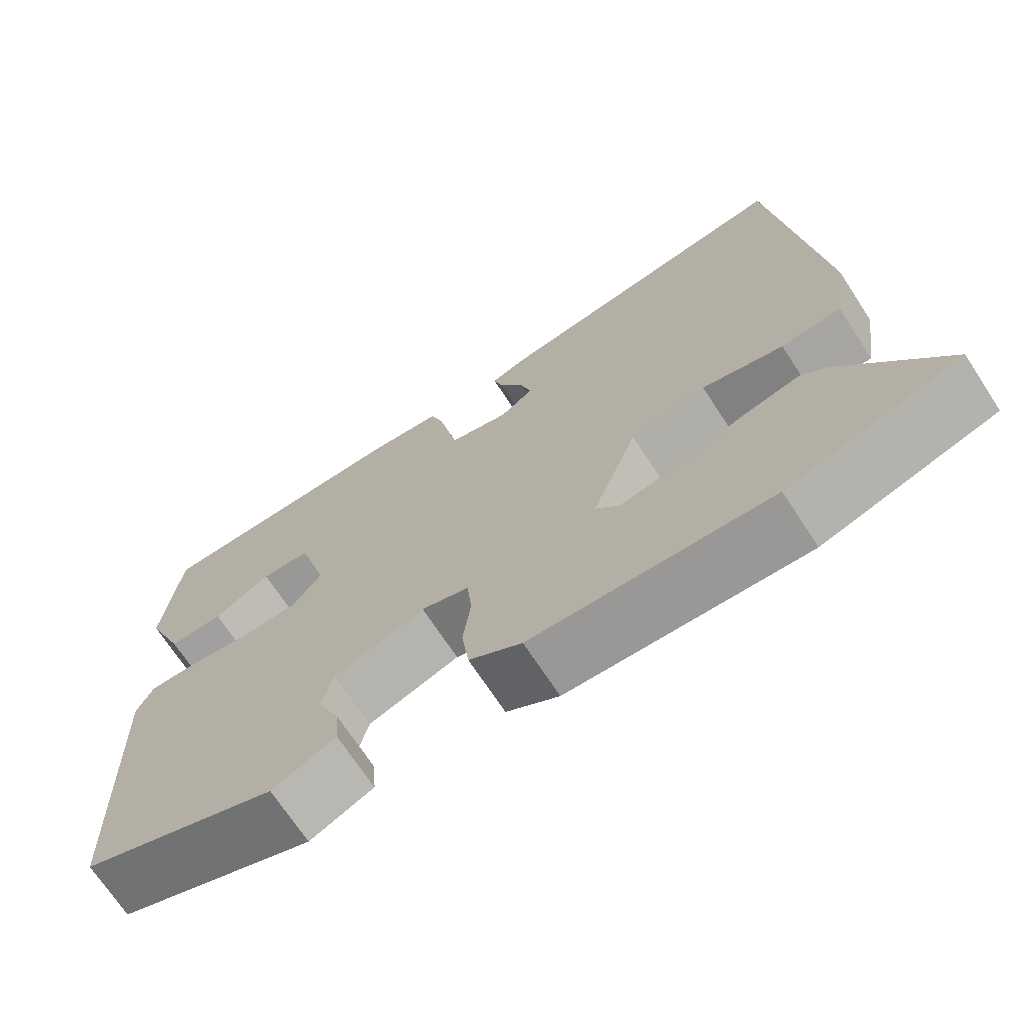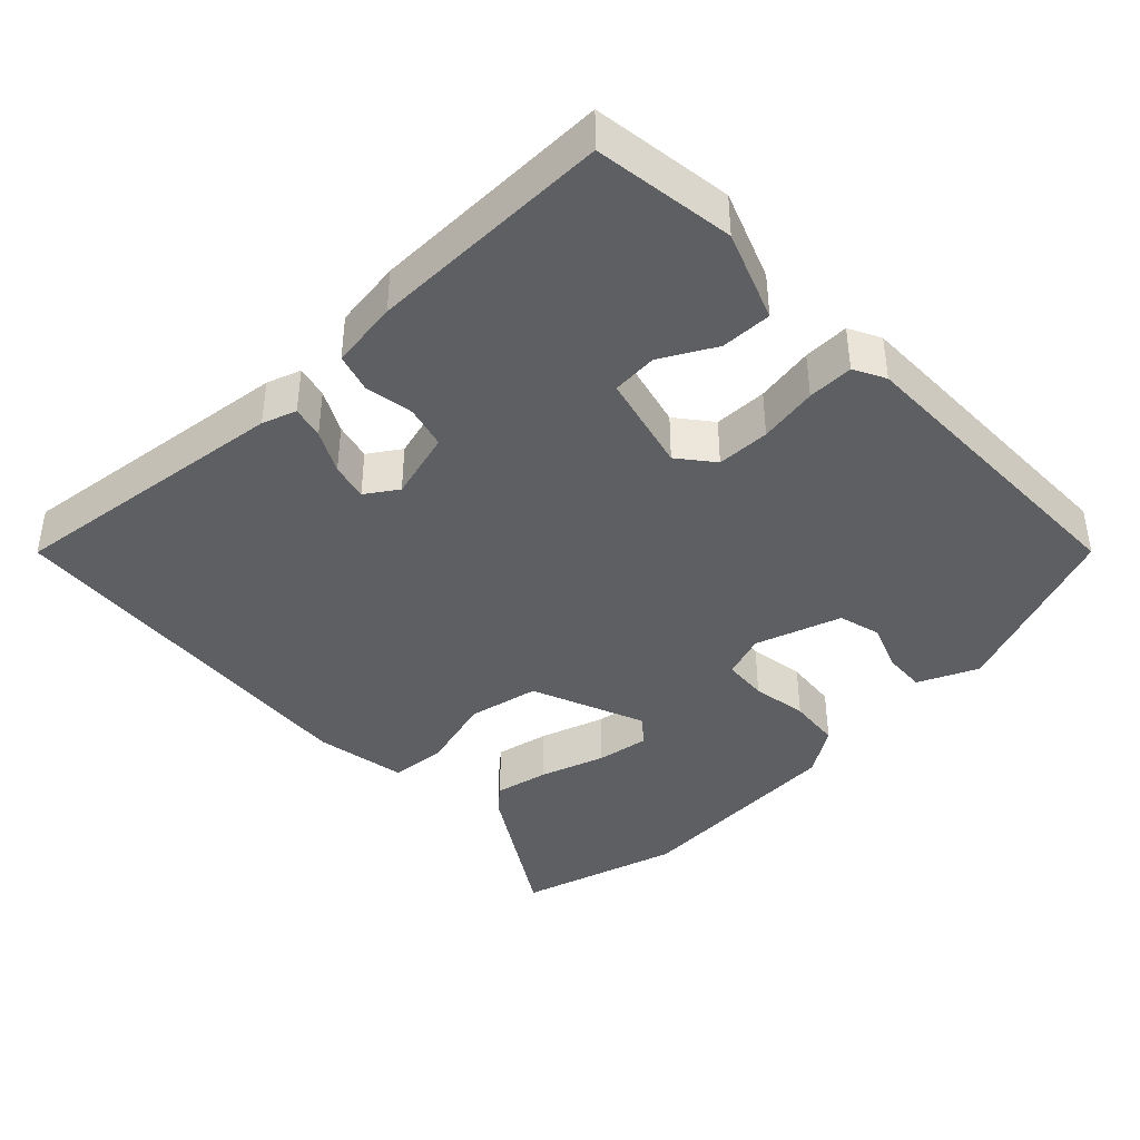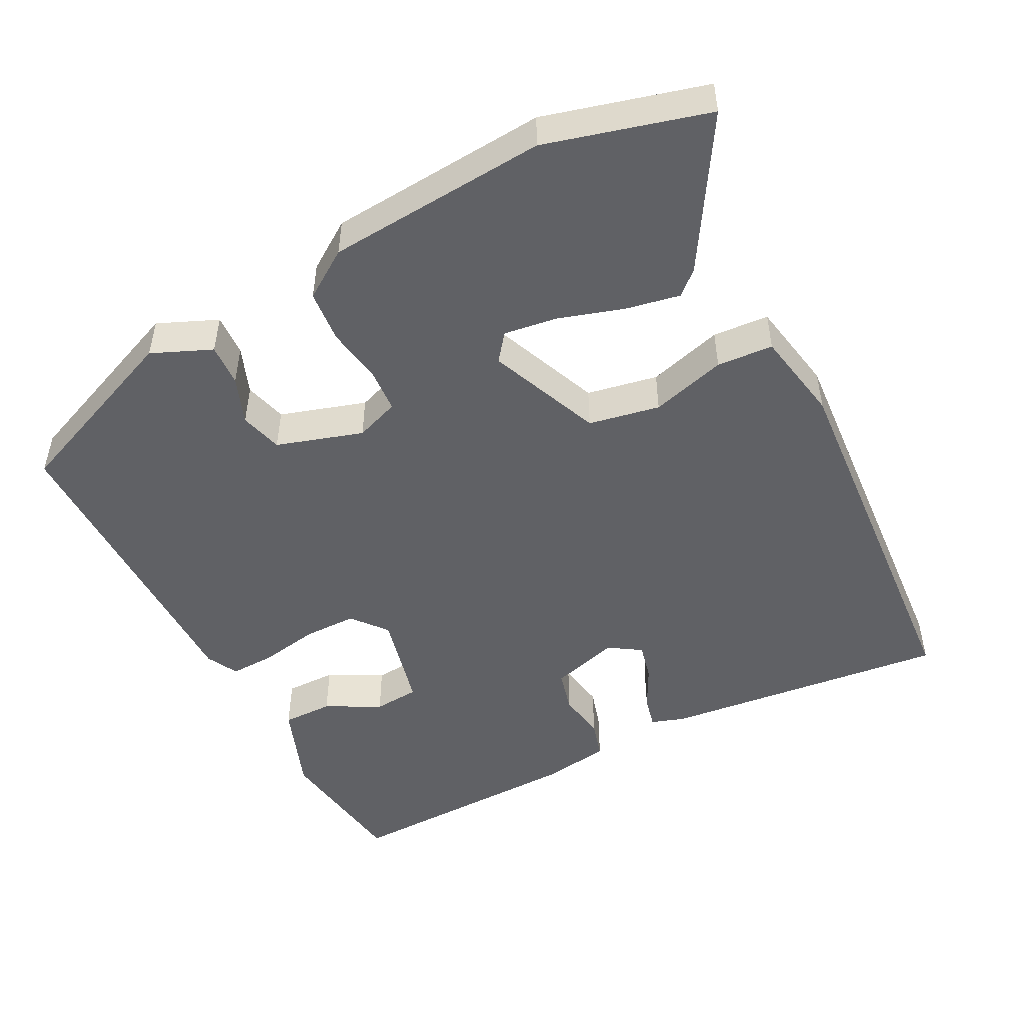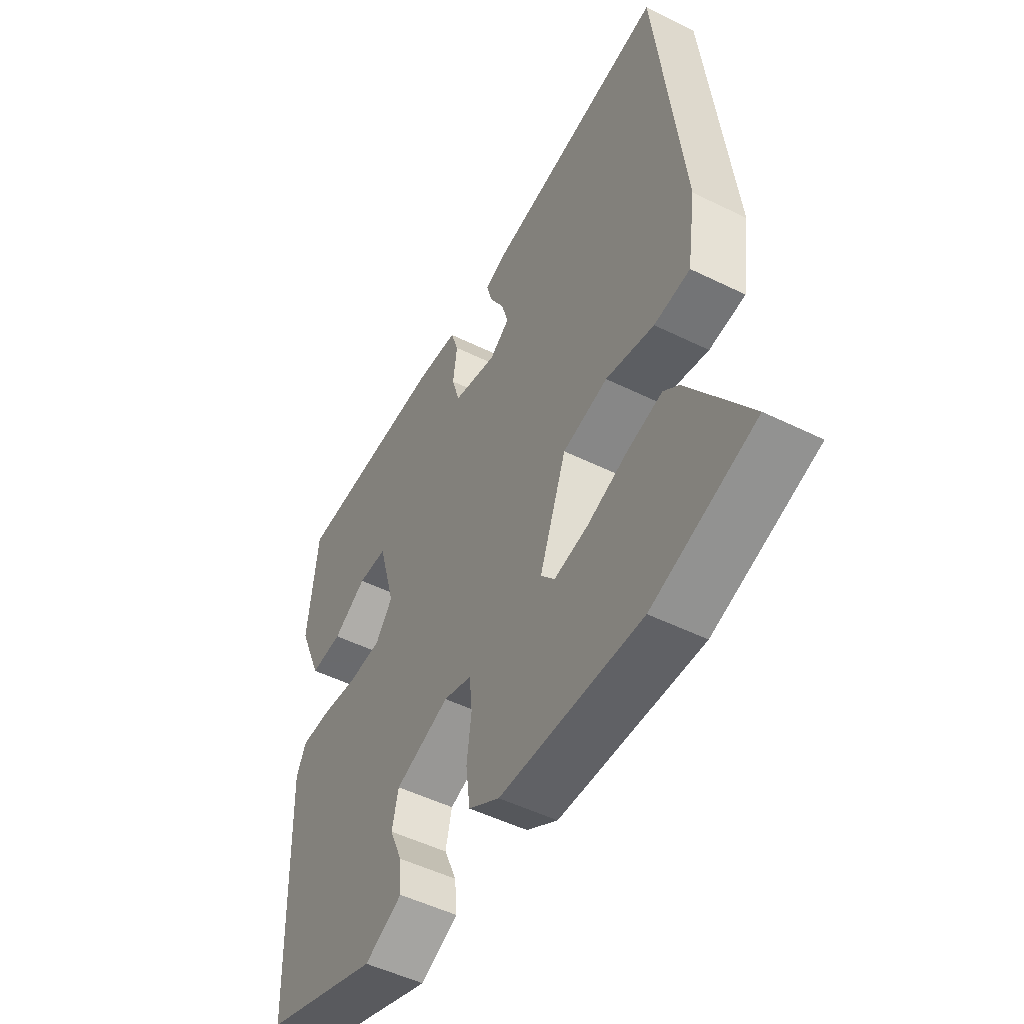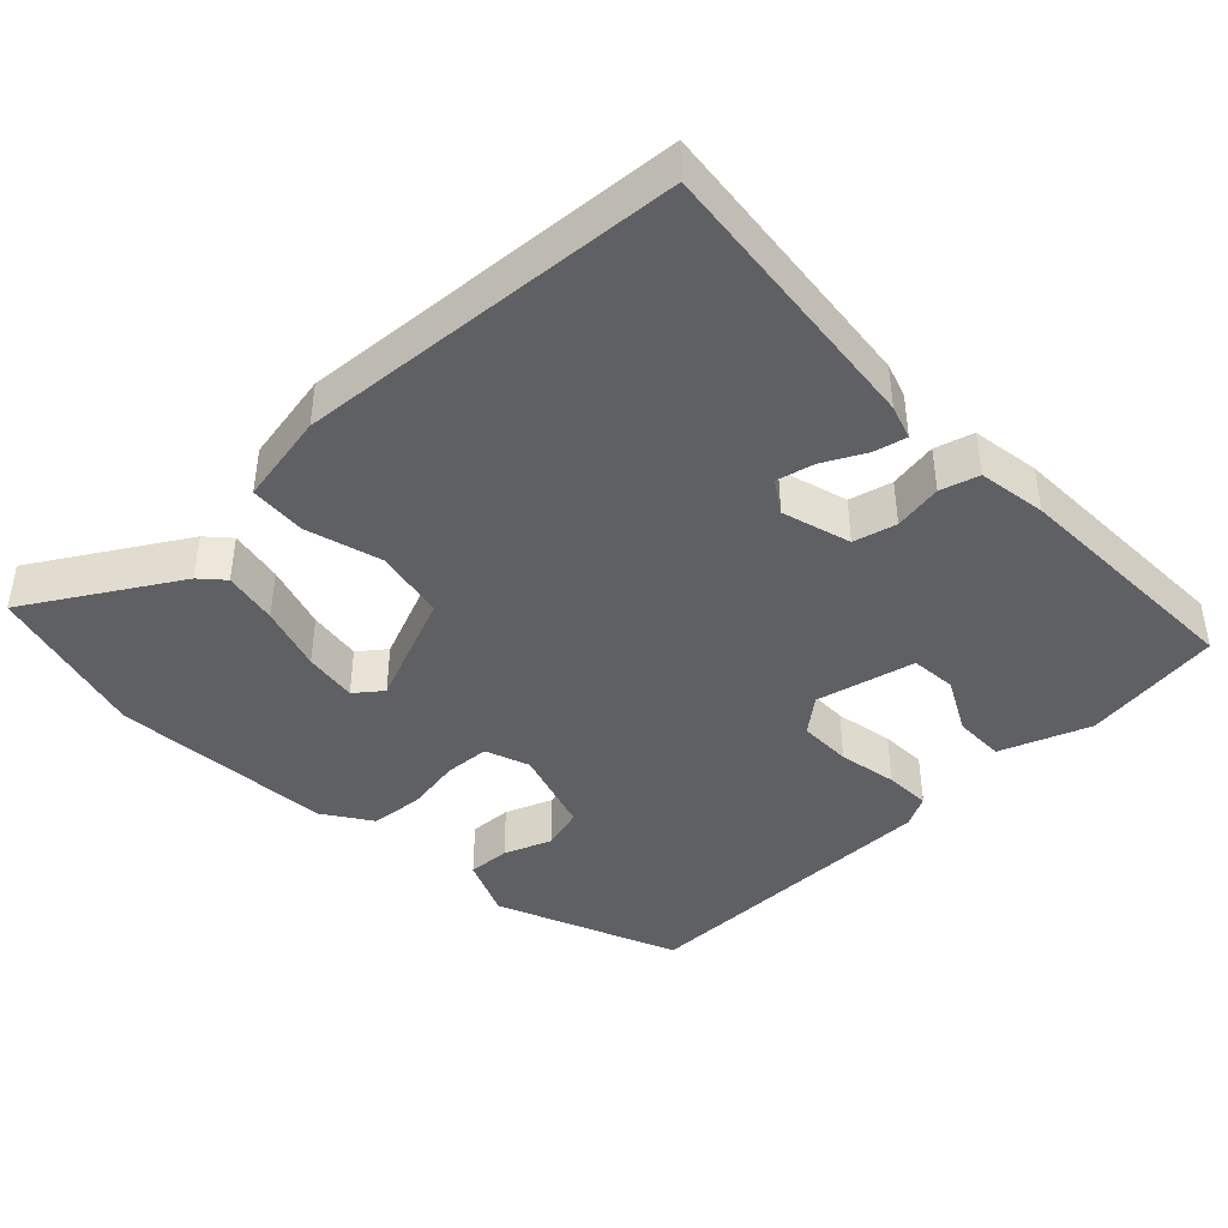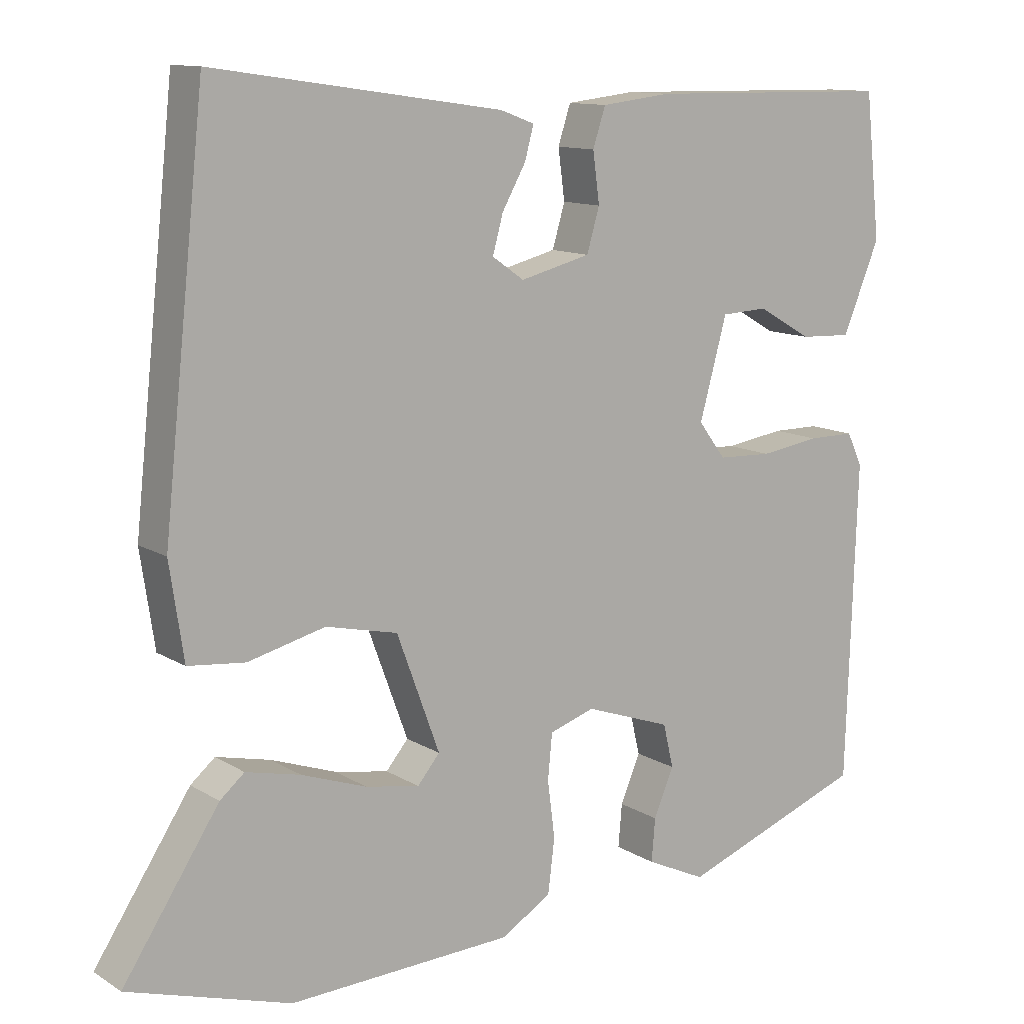
<metadata>
{"format":"obj","ext":"obj","renderer":"f3d","projection":"perspective","resolution":1024,"background":"white","views":[{"elev":-70.3,"azim":-146.8,"up":"+Z"},{"elev":-40.7,"azim":45.3,"up":"+Y"},{"elev":-49.3,"azim":-150.7,"up":"+Y"},{"elev":-50.7,"azim":-118.3,"up":"+Z"},{"elev":-42.4,"azim":-44.1,"up":"+Y"},{"elev":11.8,"azim":-35.3,"up":"+Z"}]}
</metadata>
<code>
v -0.477 0.07 0.549
v -0.087 0.07 0.493
v -0.041 0.07 0.476
v -0.053 0.07 0.432
v -0.085 0.07 0.375
v -0.099 0.07 0.324
v -0.056 0.07 0.294
v 0.039 0.07 0.318
v 0.056 0.07 0.376
v 0.047 0.07 0.443
v 0.064 0.07 0.495
v 0.158 0.07 0.506
v 0.492 0.07 0.502
v 0.513 0.07 0.309
v 0.463 0.07 0.188
v 0.393 0.07 0.191
v 0.32 0.07 0.233
v 0.257 0.07 0.23
v 0.22 0.07 0.096
v 0.257 0.07 0.047
v 0.33 0.07 0.044
v 0.411 0.07 0.056
v 0.474 0.07 0.056
v 0.495 0.07 0.012
v 0.481 0.07 -0.417
v 0.23 0.07 -0.51
v 0.149 0.07 -0.472
v 0.154 0.07 -0.414
v 0.181 0.07 -0.35
v 0.167 0.07 -0.291
v 0.05 0.07 -0.25
v -0.011 0.07 -0.27
v -0.017 0.07 -0.331
v -0.007 0.07 -0.408
v -0.016 0.07 -0.48
v -0.083 0.07 -0.522
v -0.387 0.07 -0.535
v -0.607 0.07 -0.467
v -0.477 0.07 -0.269
v -0.444 0.07 -0.241
v -0.37 0.07 -0.258
v -0.282 0.07 -0.289
v -0.209 0.07 -0.302
v -0.179 0.07 -0.266
v -0.237 0.07 -0.109
v -0.334 0.07 -0.087
v -0.438 0.07 -0.113
v -0.515 0.07 -0.105
v -0.534 0.07 0.022
v -0.477 0 0.549
v -0.087 0 0.493
v -0.041 0 0.476
v -0.053 0 0.432
v -0.085 0 0.375
v -0.099 0 0.324
v -0.056 0 0.294
v 0.039 0 0.318
v 0.056 0 0.376
v 0.047 0 0.443
v 0.064 0 0.495
v 0.158 0 0.506
v 0.492 0 0.502
v 0.513 0 0.309
v 0.463 0 0.188
v 0.393 0 0.191
v 0.32 0 0.233
v 0.257 0 0.23
v 0.22 0 0.096
v 0.257 0 0.047
v 0.33 0 0.044
v 0.411 0 0.056
v 0.474 0 0.056
v 0.495 0 0.012
v 0.481 0 -0.417
v 0.23 0 -0.51
v 0.149 0 -0.472
v 0.154 0 -0.414
v 0.181 0 -0.35
v 0.167 0 -0.291
v 0.05 0 -0.25
v -0.011 0 -0.27
v -0.017 0 -0.331
v -0.007 0 -0.408
v -0.016 0 -0.48
v -0.083 0 -0.522
v -0.387 0 -0.535
v -0.607 0 -0.467
v -0.477 0 -0.269
v -0.444 0 -0.241
v -0.37 0 -0.258
v -0.282 0 -0.289
v -0.209 0 -0.302
v -0.179 0 -0.266
v -0.237 0 -0.109
v -0.334 0 -0.087
v -0.438 0 -0.113
v -0.515 0 -0.105
v -0.534 0 0.022
f 46 47 48 49
f 45 46 49 1
f 44 45 1 2
f 39 40 41 42
f 39 42 43
f 38 39 43
f 37 38 43
f 36 37 43 44
f 33 34 35 36
f 32 33 36 44
f 26 27 28 29
f 26 29 30
f 25 26 30
f 24 25 30
f 21 22 23 24
f 20 21 24 30
f 19 20 30 31
f 14 15 16 17
f 14 17 18
f 13 14 18
f 12 13 18
f 9 10 11 12
f 8 9 12 18
f 7 8 18 19
f 2 3 4 5
f 2 5 6
f 44 2 6
f 19 31 32 44
f 6 7 19 44
f 98 97 96 95
f 50 98 95 94
f 51 50 94 93
f 91 90 89 88
f 92 91 88
f 92 88 87
f 92 87 86
f 93 92 86 85
f 85 84 83 82
f 93 85 82 81
f 78 77 76 75
f 79 78 75
f 79 75 74
f 79 74 73
f 73 72 71 70
f 79 73 70 69
f 80 79 69 68
f 66 65 64 63
f 67 66 63
f 67 63 62
f 67 62 61
f 61 60 59 58
f 67 61 58 57
f 68 67 57 56
f 54 53 52 51
f 55 54 51
f 55 51 93
f 93 81 80 68
f 93 68 56 55
f 1 50 51 2
f 2 51 52 3
f 3 52 53 4
f 4 53 54 5
f 5 54 55 6
f 6 55 56 7
f 7 56 57 8
f 8 57 58 9
f 9 58 59 10
f 10 59 60 11
f 11 60 61 12
f 12 61 62 13
f 13 62 63 14
f 14 63 64 15
f 15 64 65 16
f 16 65 66 17
f 17 66 67 18
f 18 67 68 19
f 19 68 69 20
f 20 69 70 21
f 21 70 71 22
f 22 71 72 23
f 23 72 73 24
f 24 73 74 25
f 25 74 75 26
f 26 75 76 27
f 27 76 77 28
f 28 77 78 29
f 29 78 79 30
f 30 79 80 31
f 31 80 81 32
f 32 81 82 33
f 33 82 83 34
f 34 83 84 35
f 35 84 85 36
f 36 85 86 37
f 37 86 87 38
f 38 87 88 39
f 39 88 89 40
f 40 89 90 41
f 41 90 91 42
f 42 91 92 43
f 43 92 93 44
f 44 93 94 45
f 45 94 95 46
f 46 95 96 47
f 47 96 97 48
f 48 97 98 49
f 49 98 50 1

</code>
